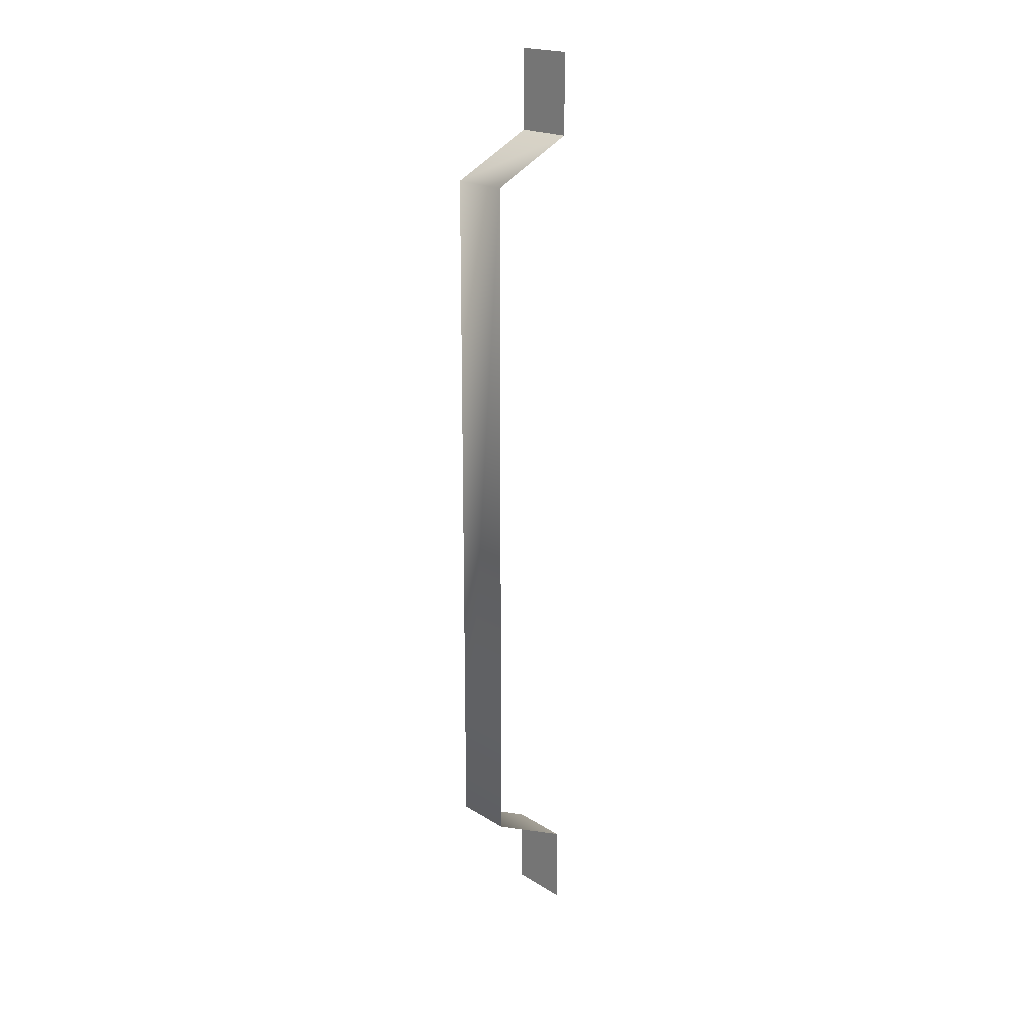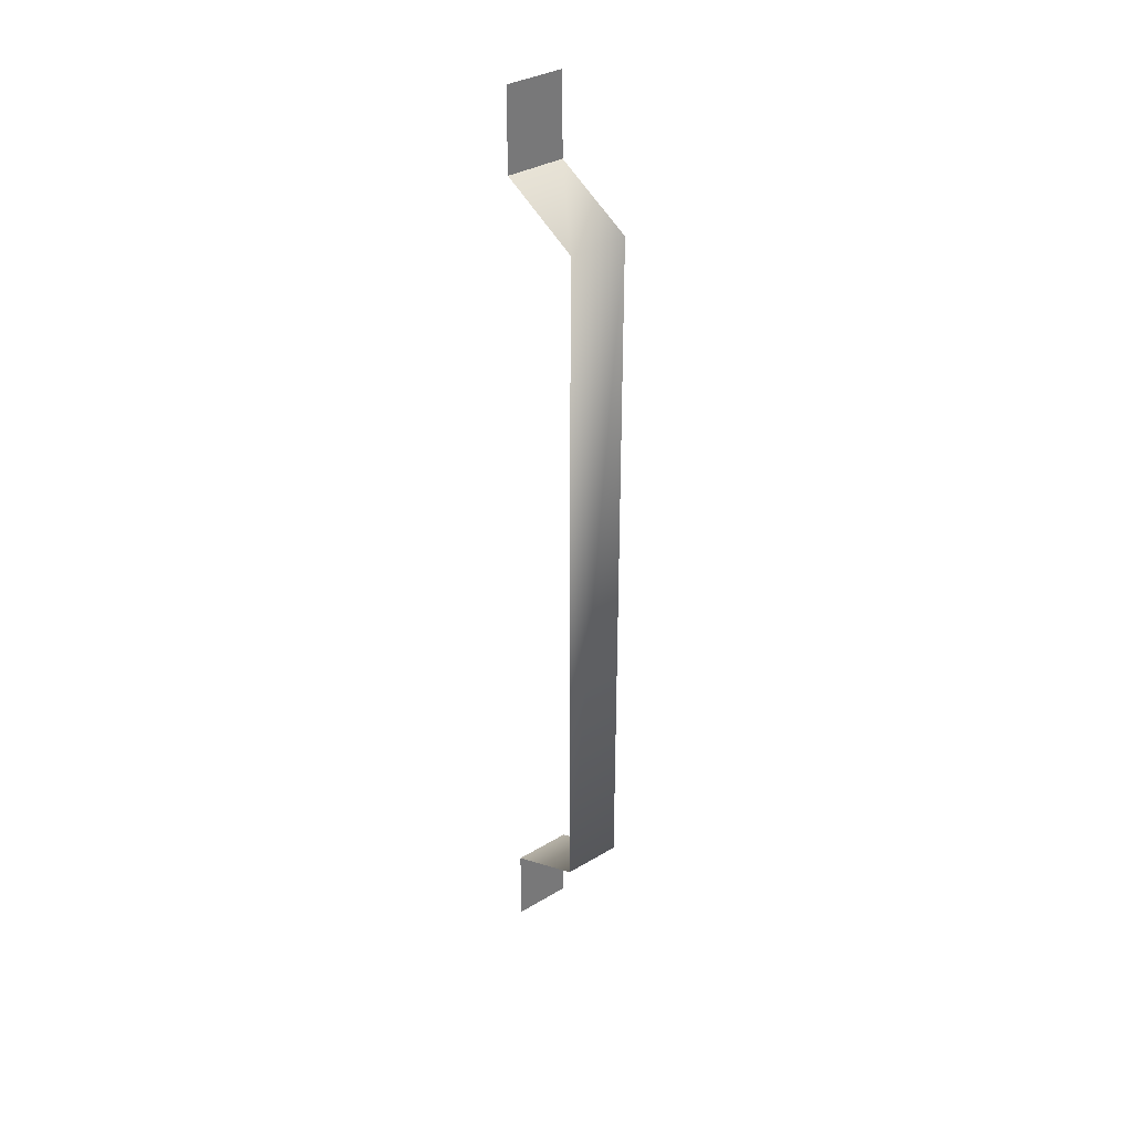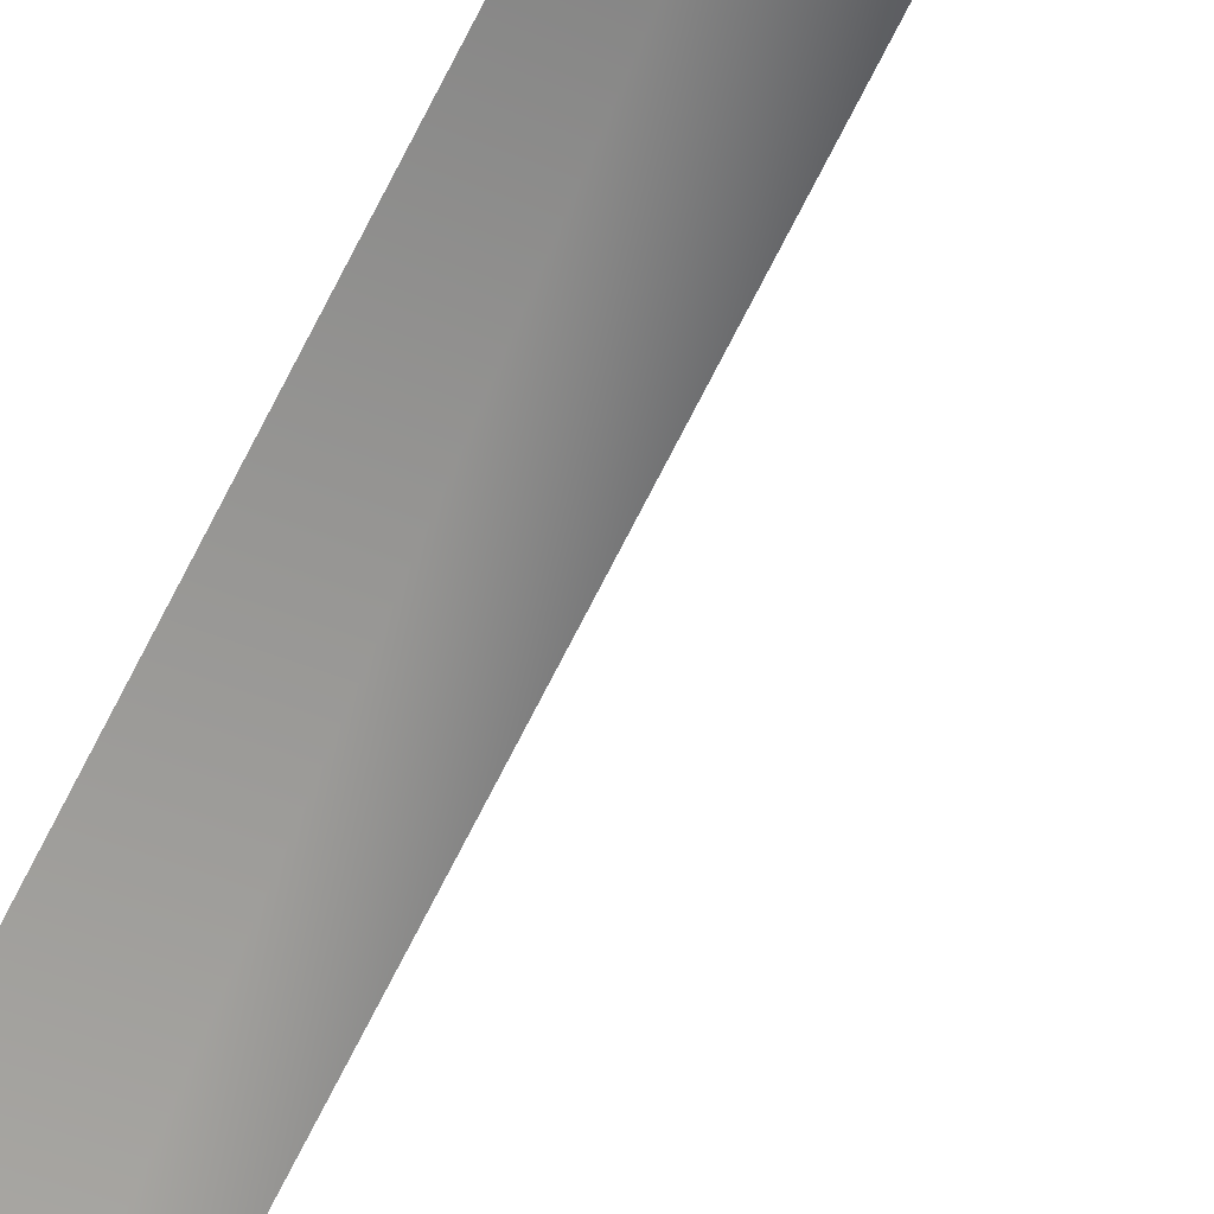
<metadata>
{"format":"obj","ext":"obj","renderer":"f3d","projection":"perspective","resolution":1024,"background":"white","views":[{"elev":19.9,"azim":79.1,"up":"+Y"},{"elev":34.6,"azim":-8.0,"up":"+Y"},{"elev":-76.1,"azim":152.7,"up":"+Z"}]}
</metadata>
<code>
g Mesh48
v -1.929 2.716 3.647
v -1.962 2.716 3.667
v -1.929 2.768 3.647
v -1.962 2.768 3.667
v -1.934 2.795 3.714
v -1.929 2.768 3.647
v -1.962 2.768 3.667
v -1.901 2.795 3.695
v -1.901 3.249 3.695
v -1.934 3.249 3.714
v -1.929 3.276 3.647
v -1.962 3.276 3.667
v -1.929 3.276 3.647
v -1.962 3.276 3.667
v -1.929 3.328 3.647
v -1.962 3.328 3.667
g Mesh48_0
f 3 2 1
f 4 2 3
f 7 6 5
f 5 6 8
f 9 5 8
f 10 5 9
f 10 9 11
f 10 11 12
f 15 14 13
f 16 14 15

</code>
